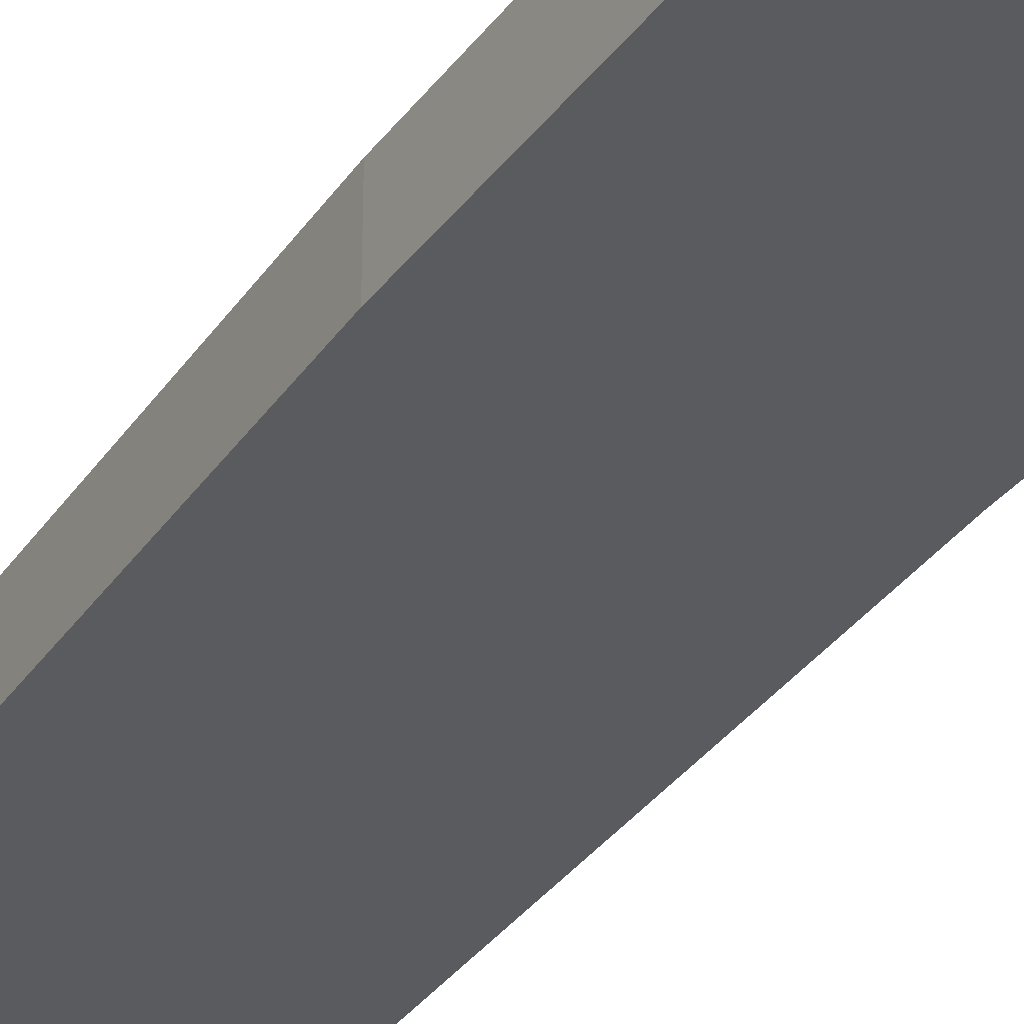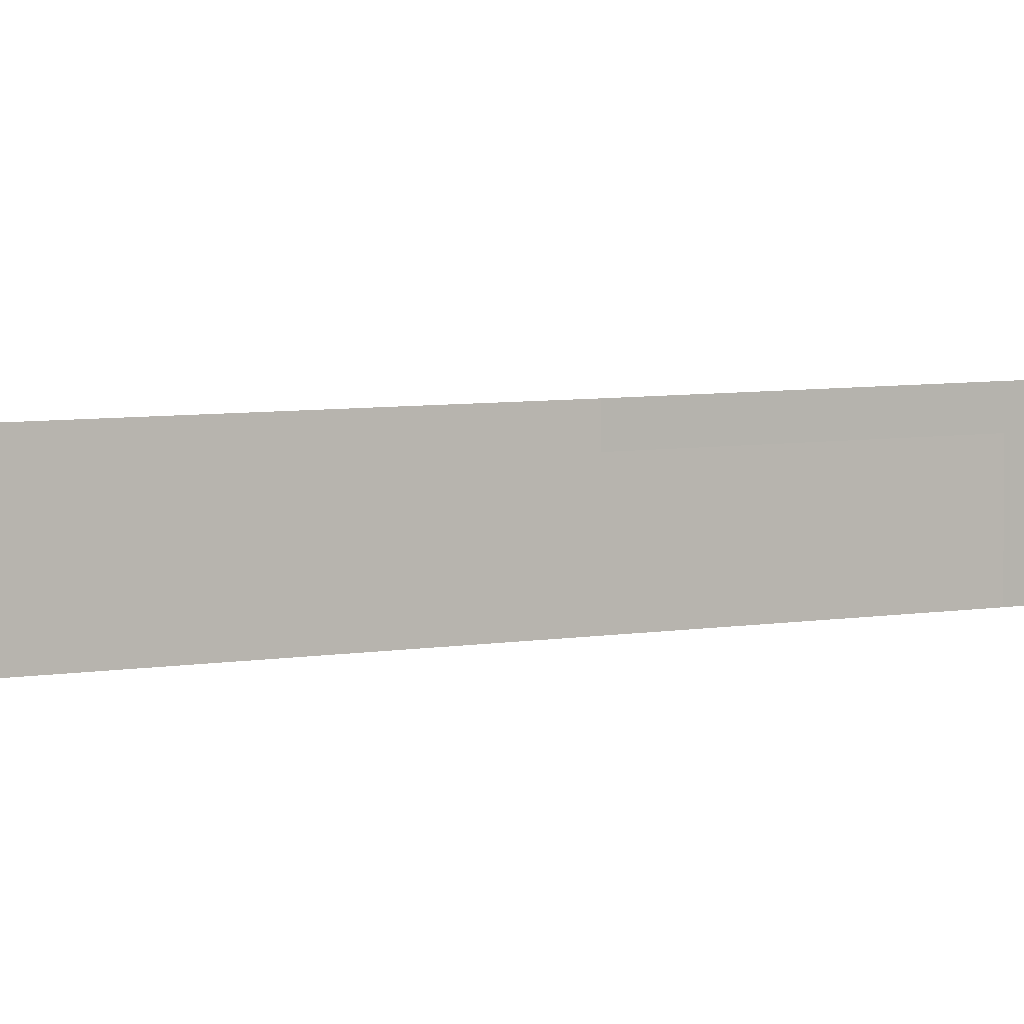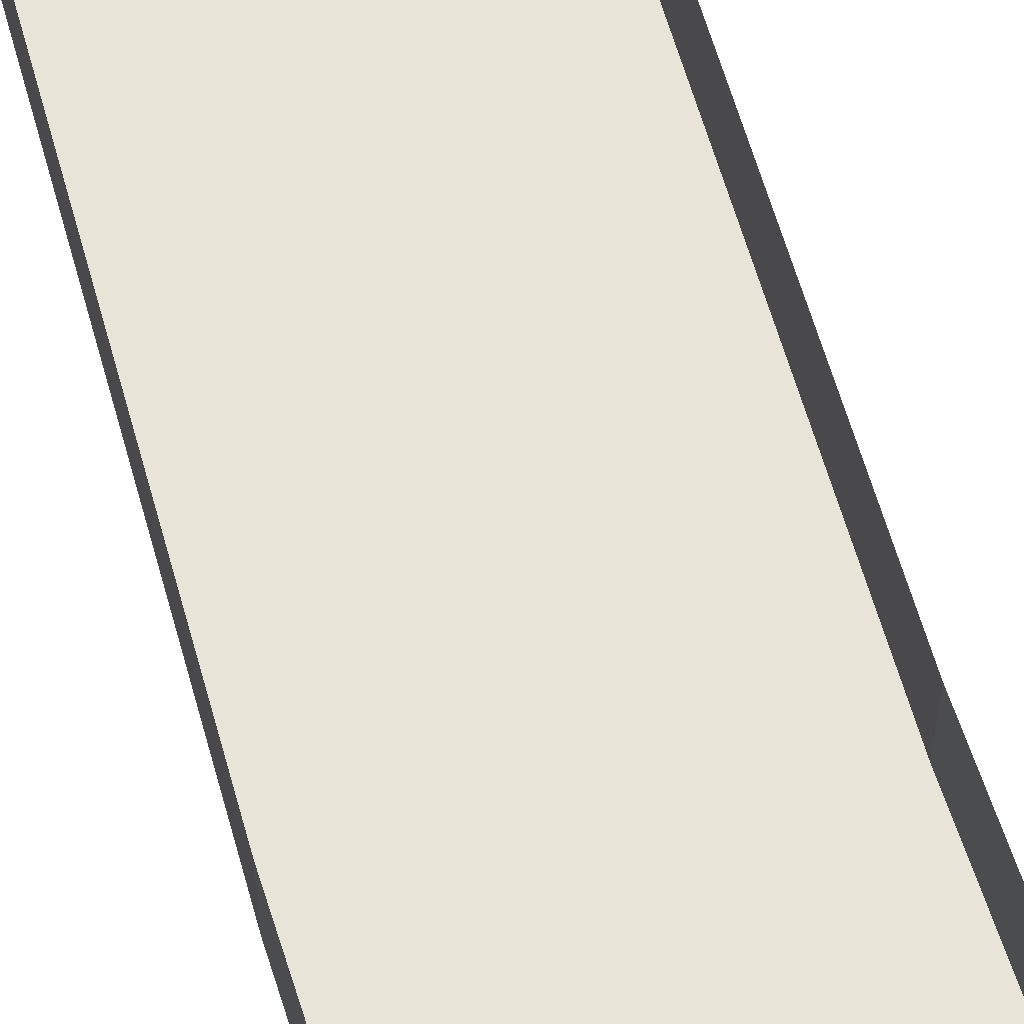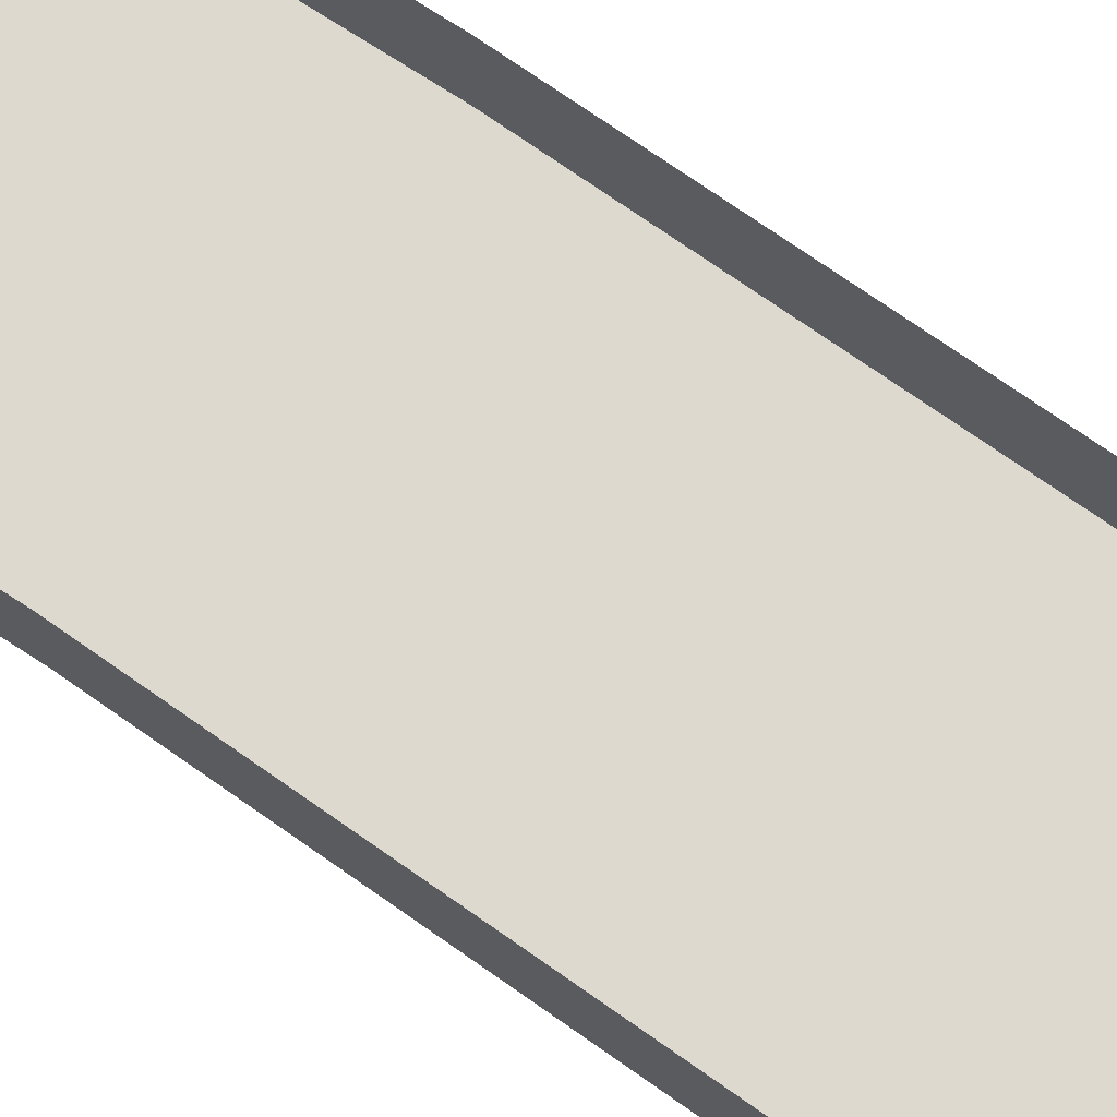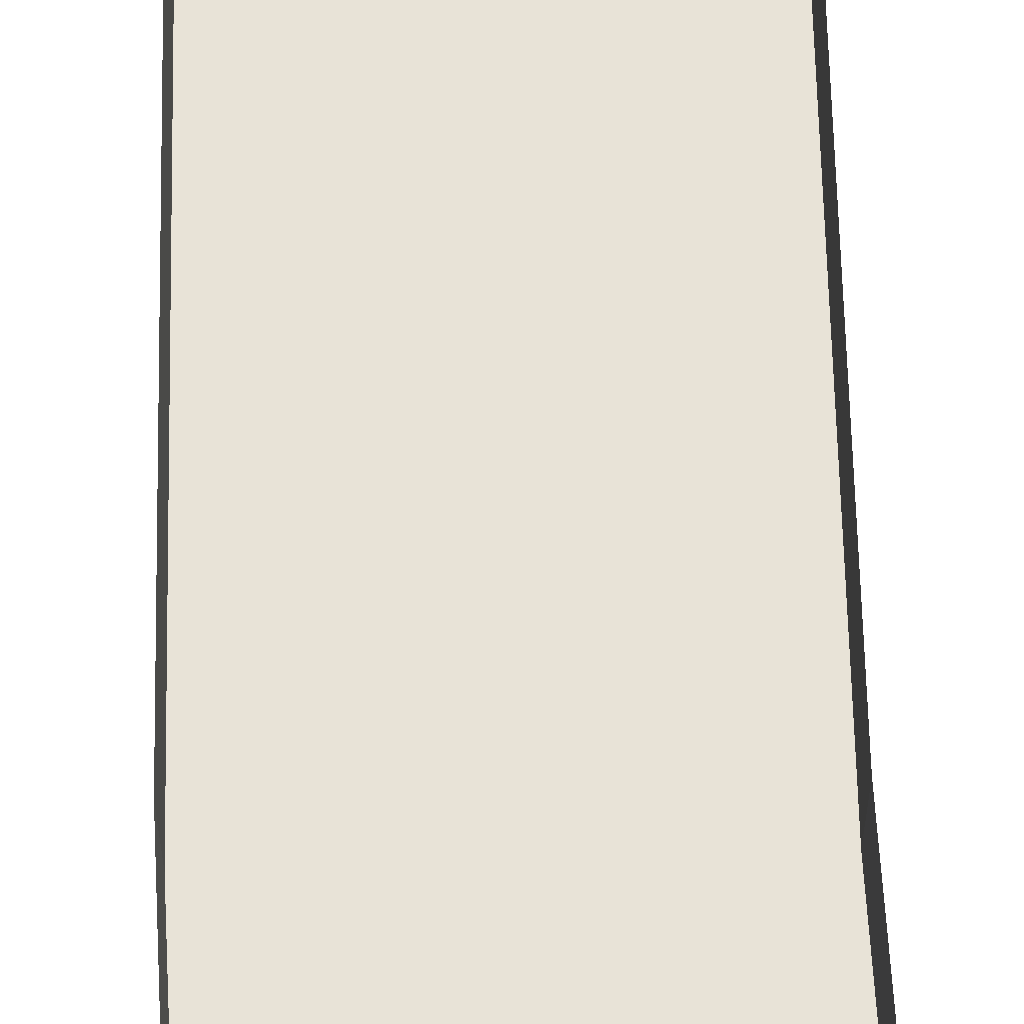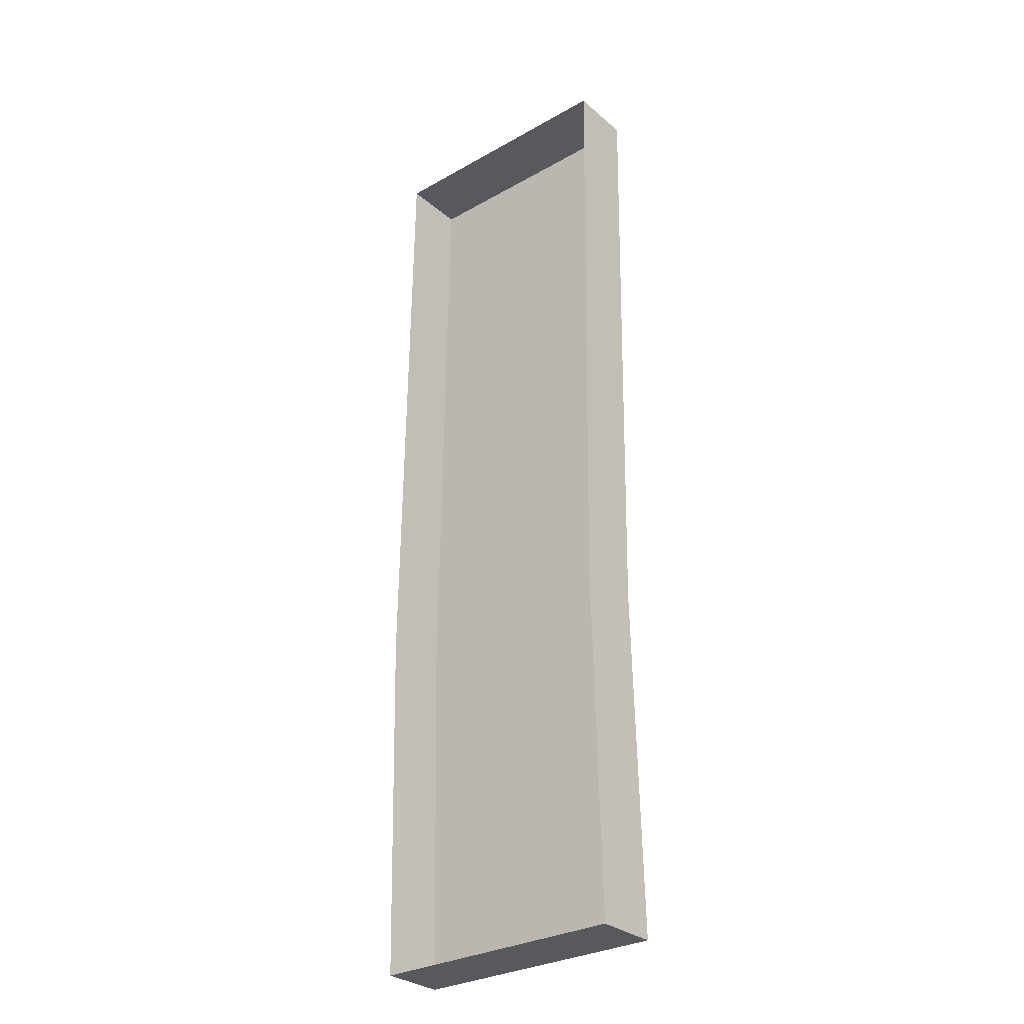
<metadata>
{"format":"obj","ext":"obj","renderer":"f3d","projection":"perspective","resolution":1024,"background":"white","views":[{"elev":-33.2,"azim":150.4,"up":"+Y"},{"elev":4.7,"azim":55.8,"up":"+Y"},{"elev":60.2,"azim":163.8,"up":"+Y"},{"elev":71.4,"azim":-55.4,"up":"+Y"},{"elev":62.2,"azim":178.0,"up":"+Y"},{"elev":-30.1,"azim":-140.6,"up":"+Z"}]}
</metadata>
<code>
v -0.09375 0 -0.5
v -0.09375 -0.0625 -0.5
v -0.08594 -0.0625 -0.1562
v -0.08594 0 -0.1562
v -0.09375 -0.0625 0.4375
v -0.09375 0 0.4375
v 0.1562 -0.0625 0.4375
v 0.1562 0 0.4375
v 0.1641 0 -0.1562
v 0.1641 -0.0625 -0.1562
v 0.1562 -0.0625 -0.5
v 0.1562 0 -0.5
f 1 2 3
f 1 3 4
f 4 3 5
f 4 5 6
f 8 7 9
f 9 7 10
f 9 10 11
f 9 11 12
f 6 5 7
f 6 7 8
f 12 11 2
f 12 2 1
f 2 11 10
f 2 10 3
f 3 10 7
f 3 7 5

</code>
